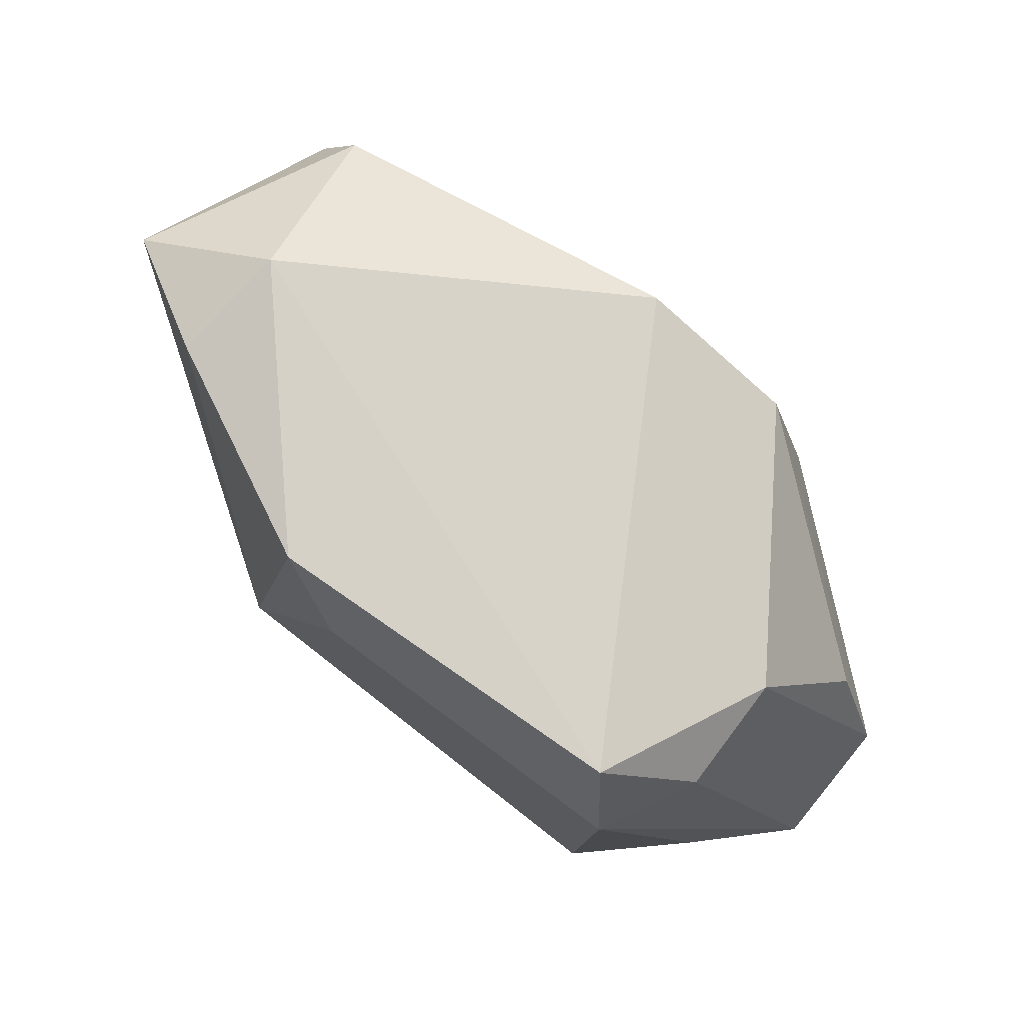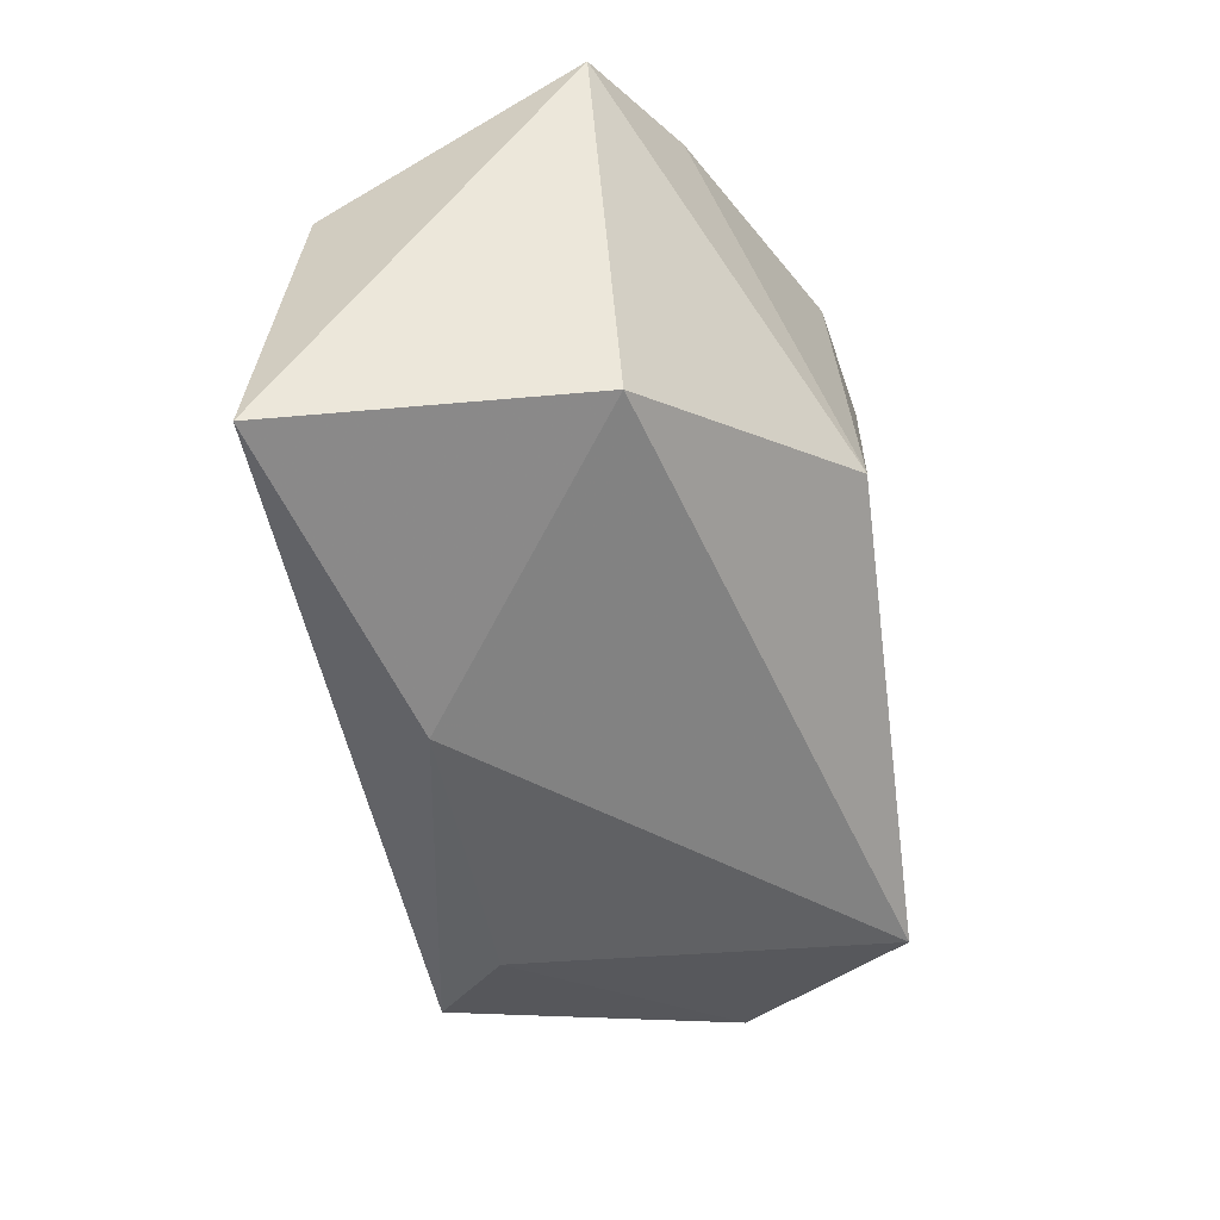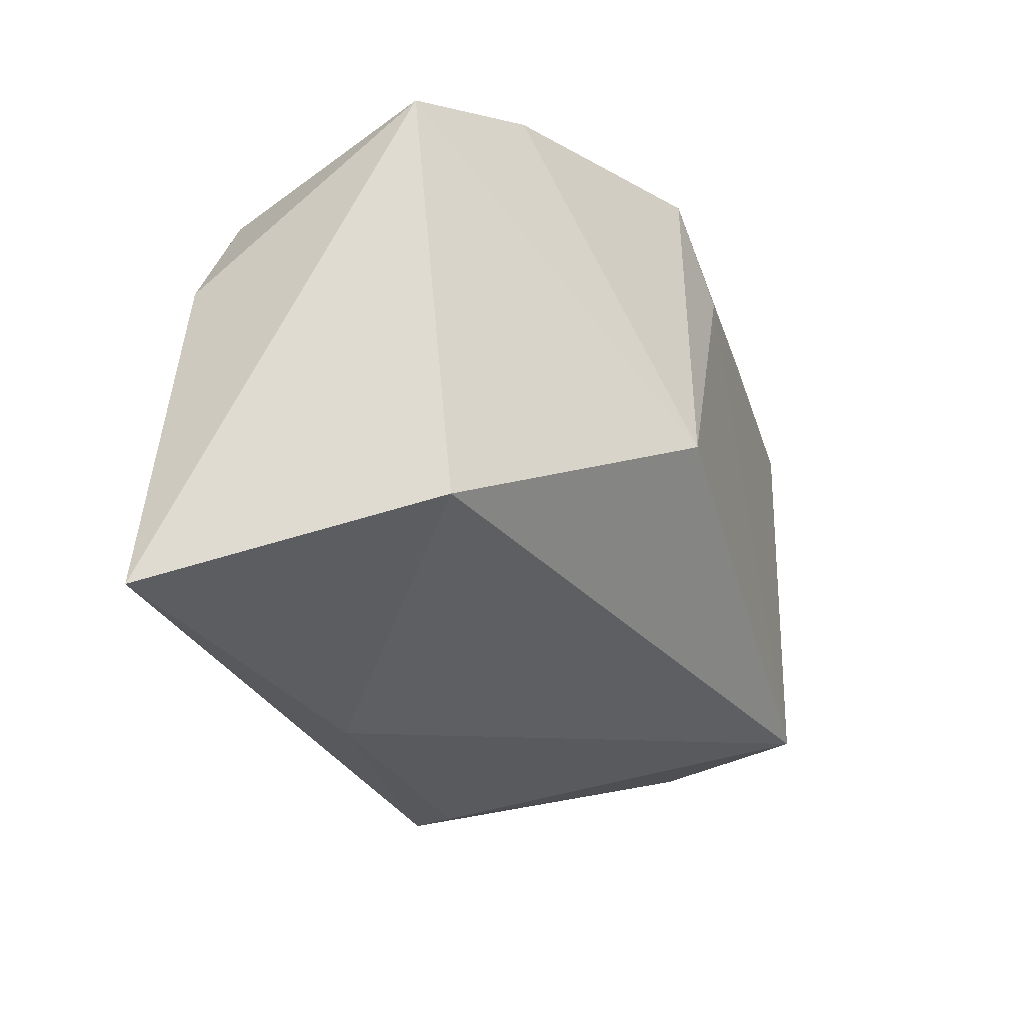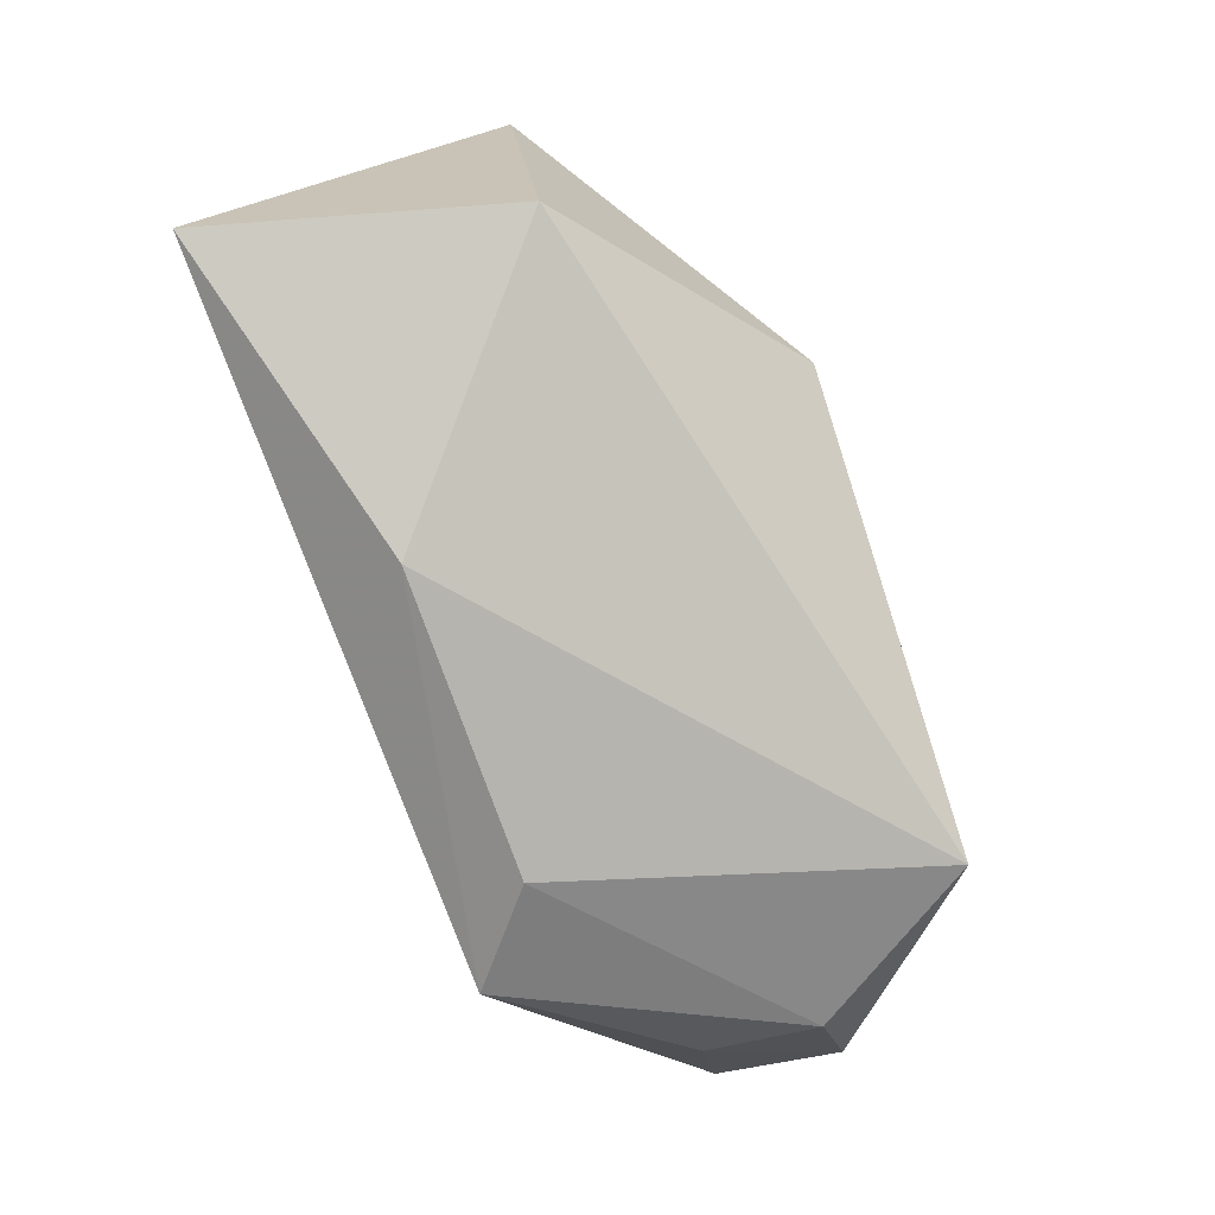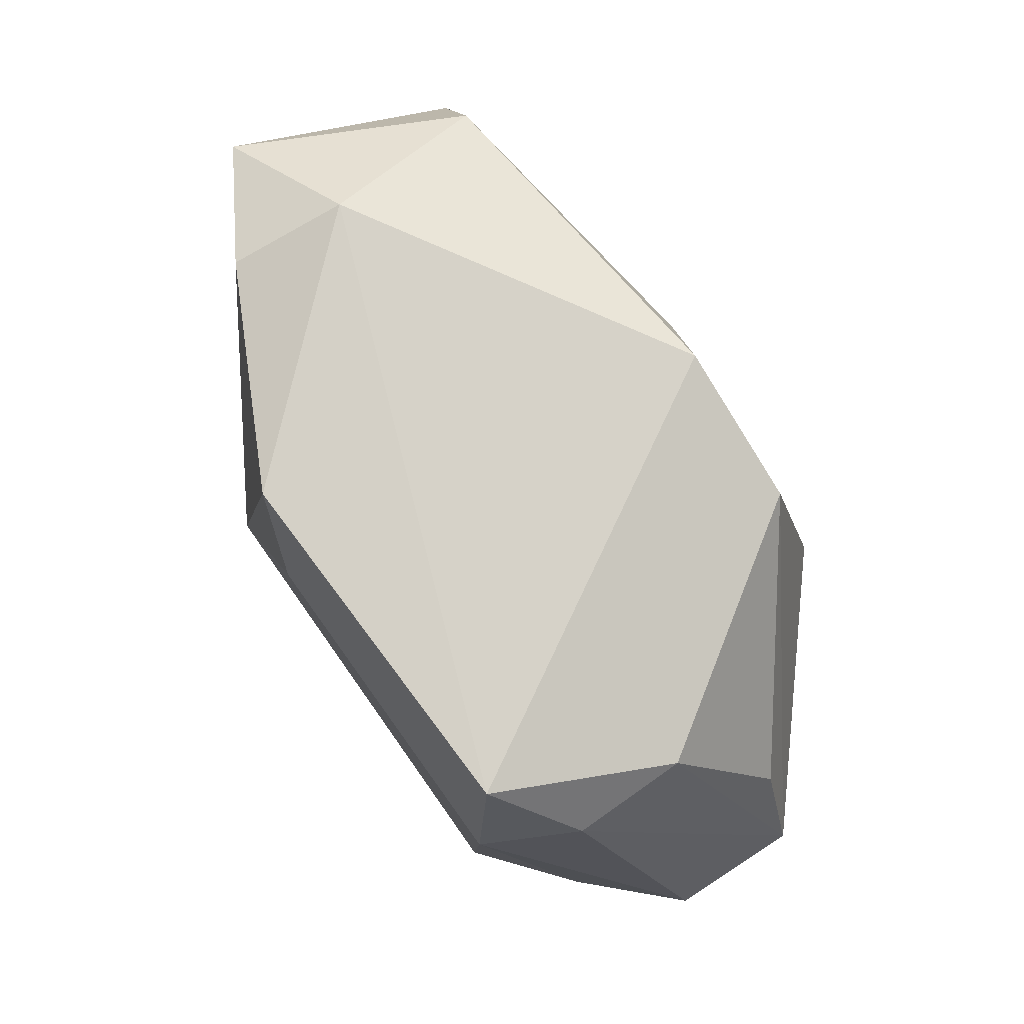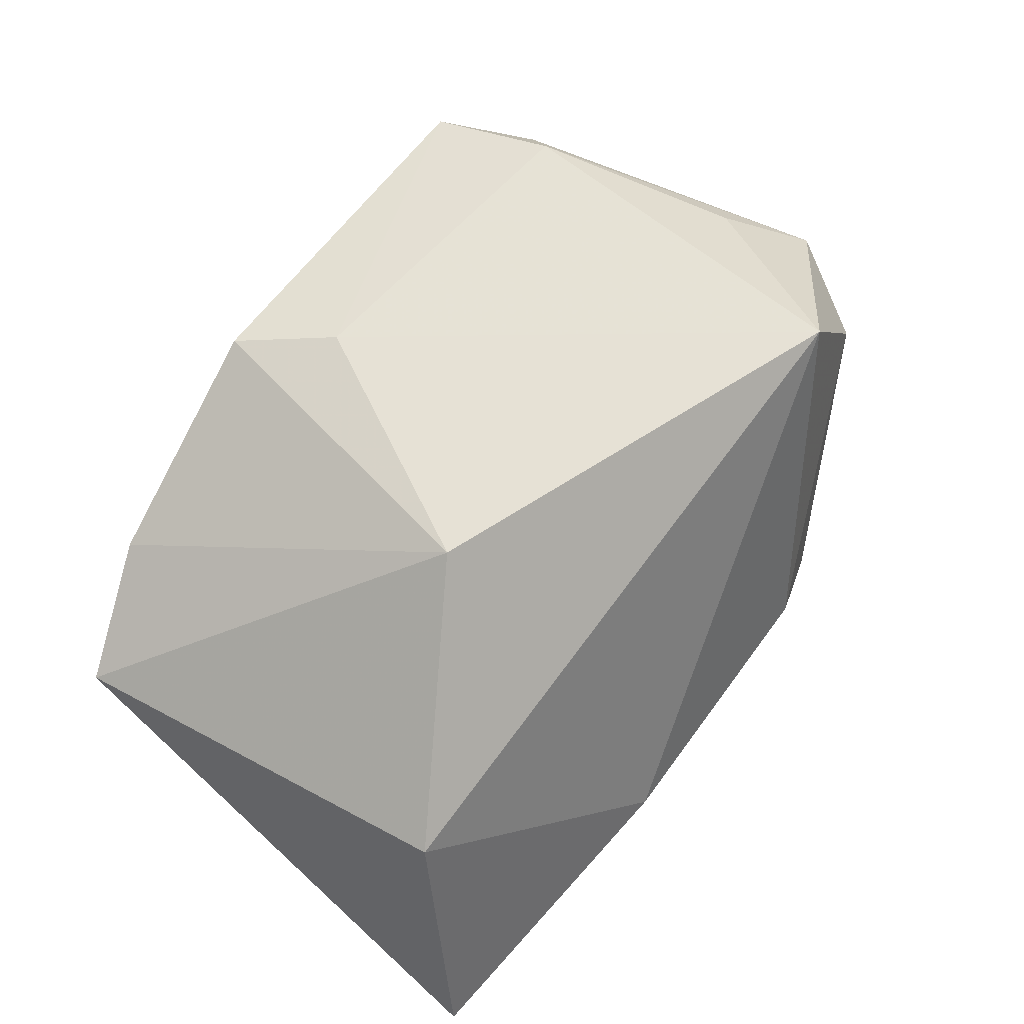
<metadata>
{"format":"obj","ext":"obj","renderer":"f3d","projection":"perspective","resolution":1024,"background":"white","views":[{"elev":75.6,"azim":36.2,"up":"+Y"},{"elev":-47.8,"azim":-82.5,"up":"+Y"},{"elev":-27.0,"azim":-72.9,"up":"+Y"},{"elev":-76.7,"azim":-72.7,"up":"+Y"},{"elev":77.4,"azim":54.3,"up":"+Y"},{"elev":64.1,"azim":-53.1,"up":"+Z"}]}
</metadata>
<code>
v 0.01752 0.0216 -0.01693
v 0.03562 -0.01516 -0.002253
v 0.0313 0.02066 0.004594
v -0.02797 0.02312 0.01034
v -0.03017 0.01549 -0.0165
v 0.003738 0.02586 -0.01737
v -0.03897 0.01919 0.003798
v -0.002703 0.01114 -0.02099
v -0.02608 0.02586 -6.47e-06
v -0.03403 -0.01747 0.005899
v 0.02489 -0.01969 0.0225
v -0.0006926 -0.001067 -0.02178
v 0.04162 -0.009412 0.008425
v -0.003025 0.01648 0.0225
v 0.03492 -0.01881 0.007825
v -0.01448 -0.005587 0.0225
v 0.04211 -0.005355 -0.00277
v -0.008369 0.02493 0.02046
v 0.02418 0.02526 0.01975
v -0.03579 0.005128 -0.01771
v 0.01315 -0.02829 -0.01
v -0.01283 -0.02855 -0.01102
v 0.03396 -0.00344 0.01637
v 0.03111 0.01856 0.0146
v 0.02155 -0.02572 -0.01635
v -0.04043 -0.02497 -0.01943
v 0.03705 0.00711 -0.003208
v 0.02076 -0.0004593 -0.0209
v 0.02655 0.01381 0.02242
f 16 7 10
f 10 7 26
f 25 26 28
f 6 8 5
f 9 19 6
f 6 5 9
f 9 5 7
f 28 26 12
f 12 8 28
f 26 8 12
f 6 19 3
f 22 10 26
f 26 25 22
f 22 25 21
f 26 7 20
f 7 5 20
f 20 8 26
f 20 5 8
f 18 14 19
f 19 9 18
f 16 14 18
f 6 3 1
f 1 3 27
f 28 8 1
f 1 8 6
f 24 3 19
f 11 14 16
f 16 10 11
f 10 22 11
f 11 22 21
f 4 9 7
f 4 18 9
f 4 7 16
f 16 18 4
f 28 1 17
f 17 1 27
f 17 25 28
f 17 2 25
f 27 3 17
f 3 24 17
f 19 14 29
f 14 11 29
f 29 24 19
f 25 2 15
f 21 25 15
f 15 11 21
f 13 17 24
f 24 29 13
f 2 17 13
f 13 15 2
f 11 15 13
f 23 29 11
f 11 13 23
f 23 13 29

</code>
